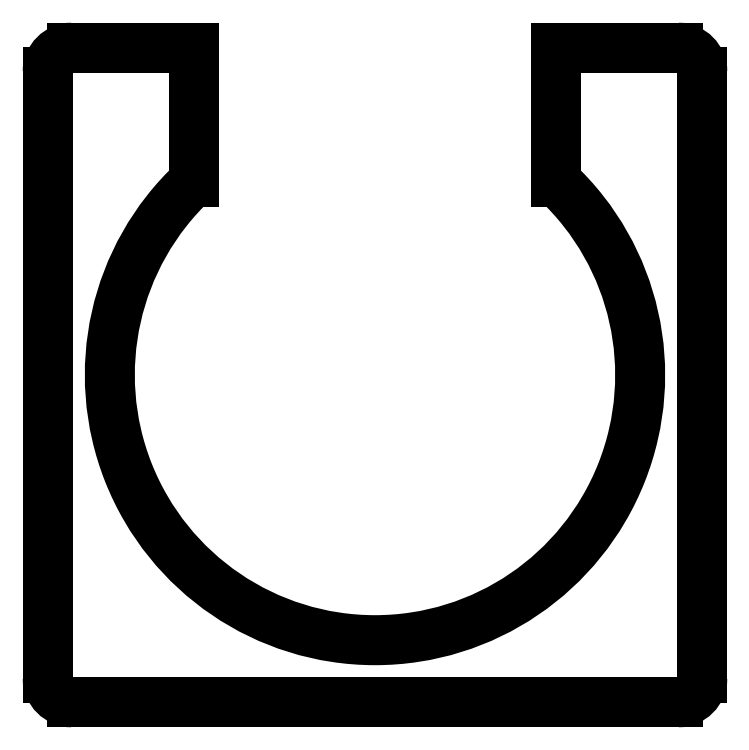
<metadata>
{"format":"dxf","ext":"dxf","renderer":"ezdxf+matplotlib","layout":"modelspace","background":"white","min_lineweight":24,"dpi":150}
</metadata>
<code>
0
SECTION
2
ENTITIES
0
LINE
8
0
10
180.3
20
-142.4
11
230.5
21
-142.4
0
ARC
8
0
10
230.5
20
-140.4
40
2
50
270
51
360
0
LINE
8
0
10
232.5
20
-140.4
11
232.5
21
-90.27
0
ARC
8
0
10
230.5
20
-90.27
40
2
50
0
51
90
0
LINE
8
0
10
230.5
20
-88.27
11
220.4
21
-88.27
0
LINE
8
0
10
190.4
20
-88.27
11
180.3
21
-88.27
0
ARC
8
0
10
180.3
20
-90.27
40
2
50
90
51
180
0
LINE
8
0
10
178.3
20
-90.27
11
178.3
21
-140.4
0
ARC
8
0
10
180.3
20
-140.4
40
2
50
180
51
270
0
ARC
8
0
10
205.4
20
-115.3
40
21.93
50
133.2
51
406.8
0
LINE
8
0
10
220.4
20
-99.34
11
220.4
21
-88.27
0
LINE
8
0
10
190.4
20
-88.27
11
190.4
21
-99.34
0
ENDSEC
0
EOF

</code>
